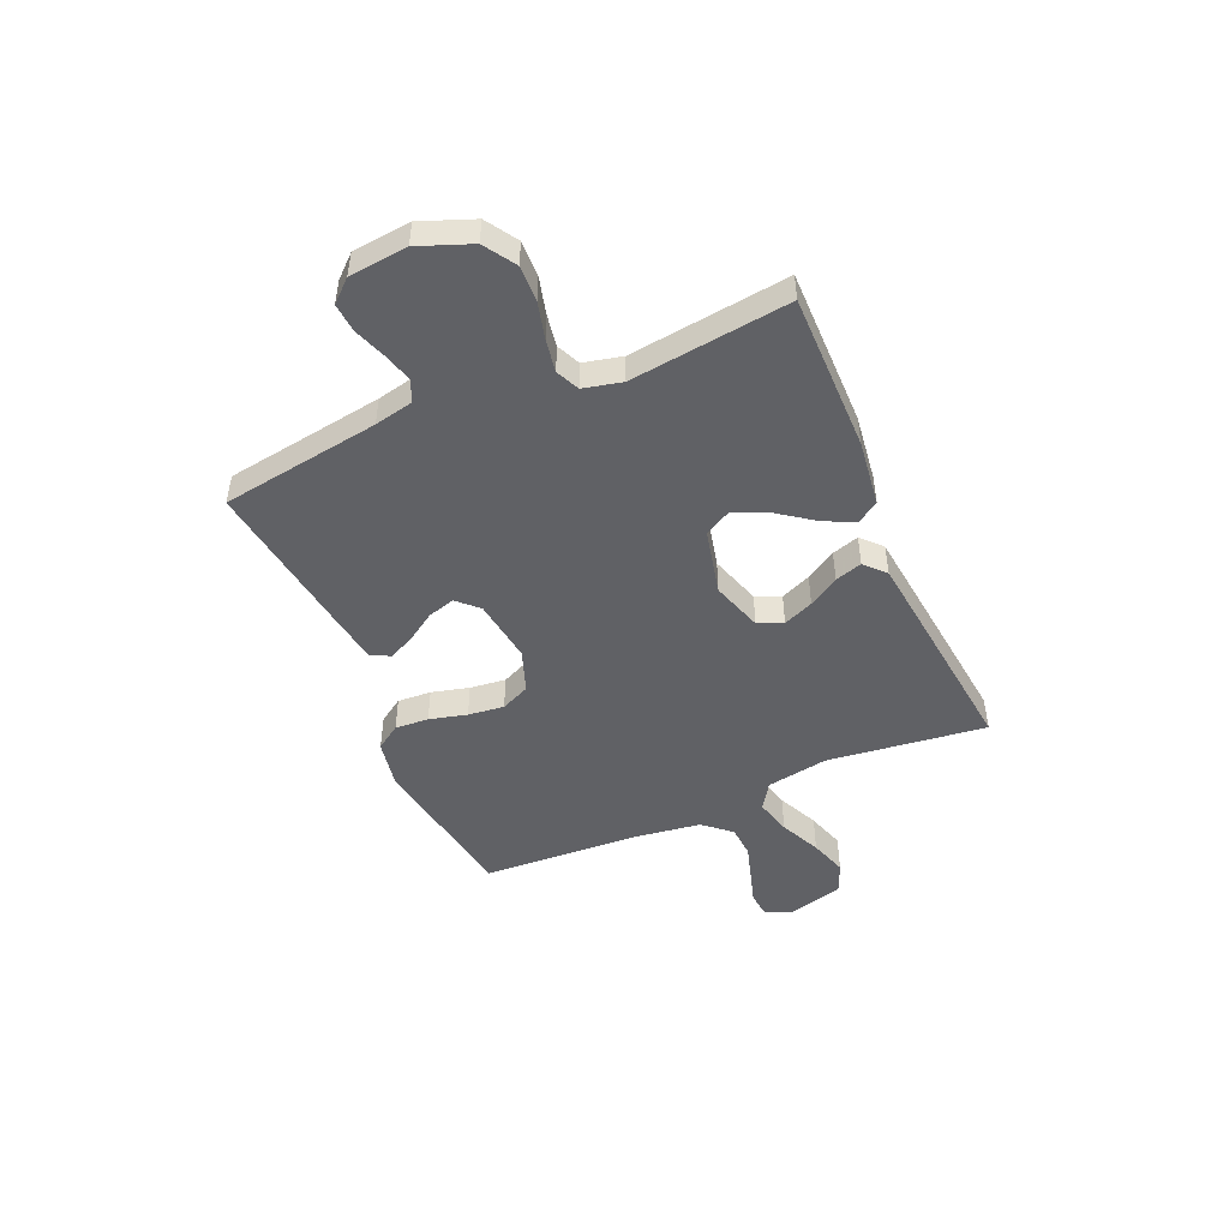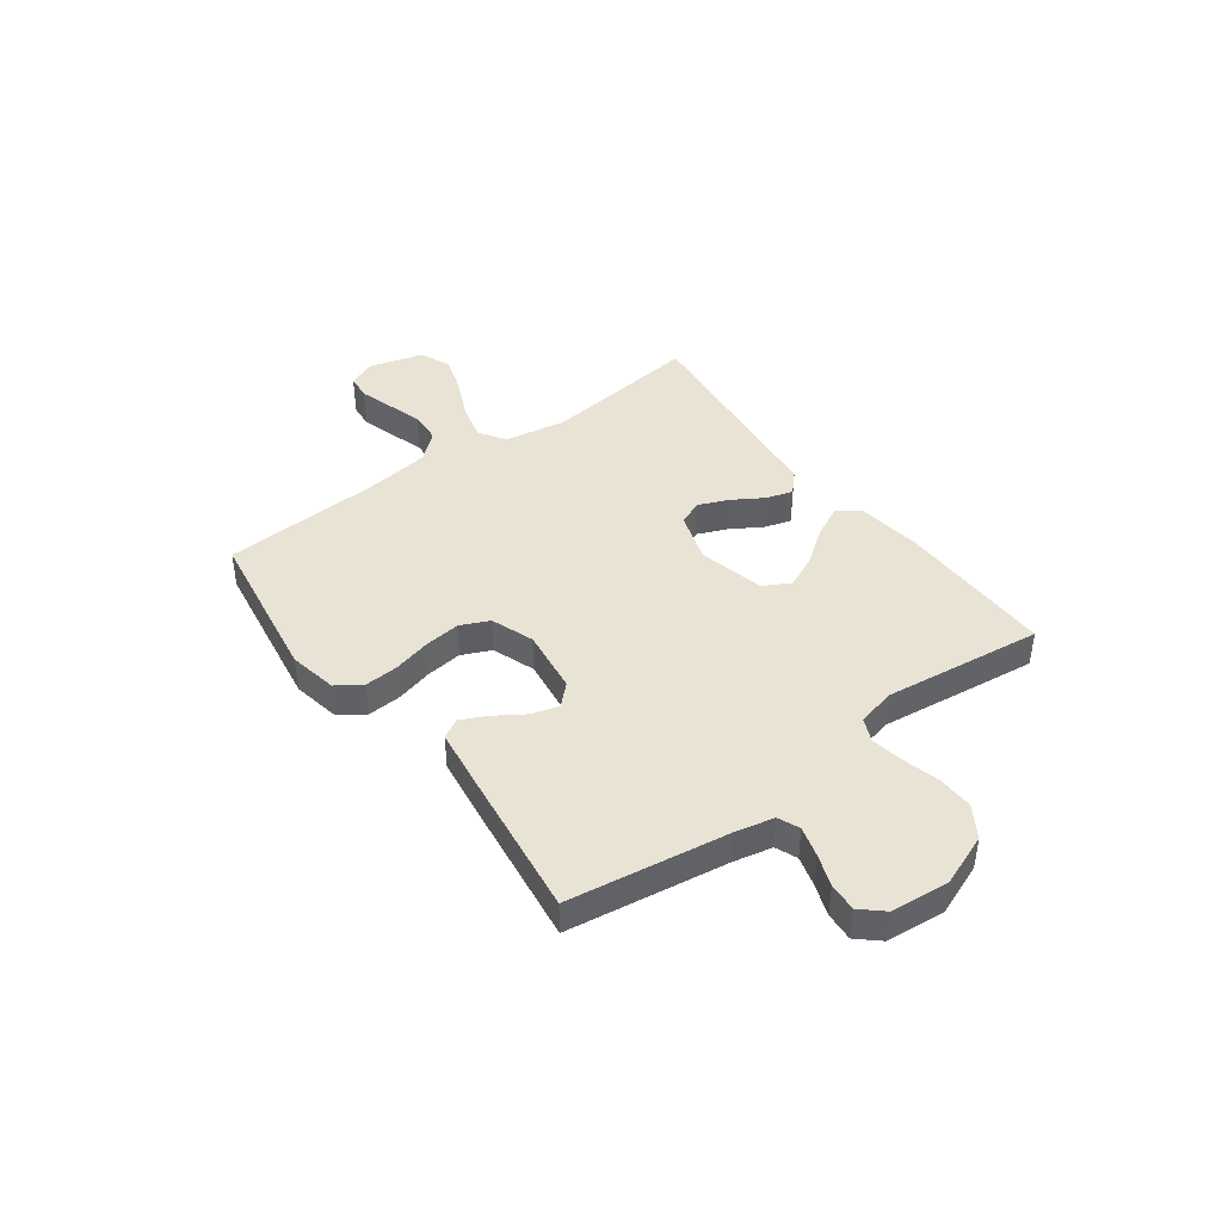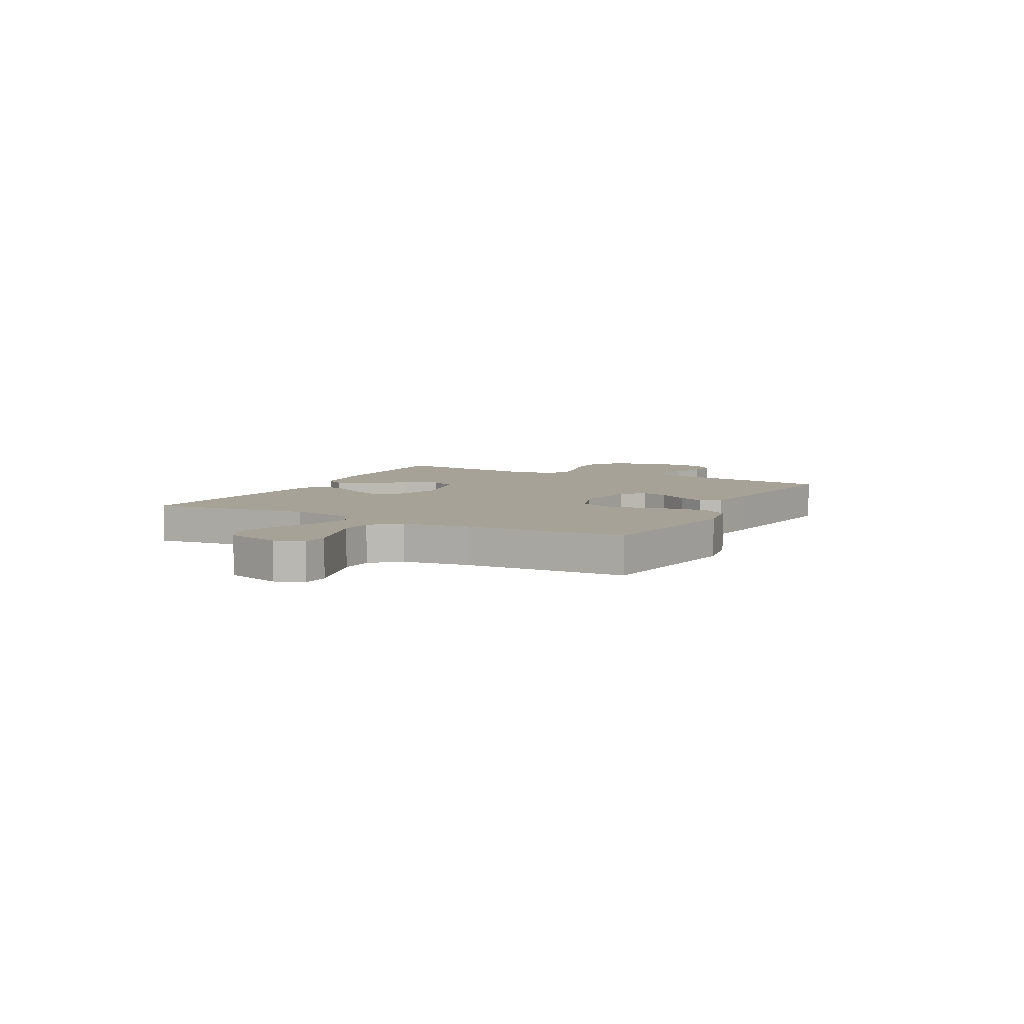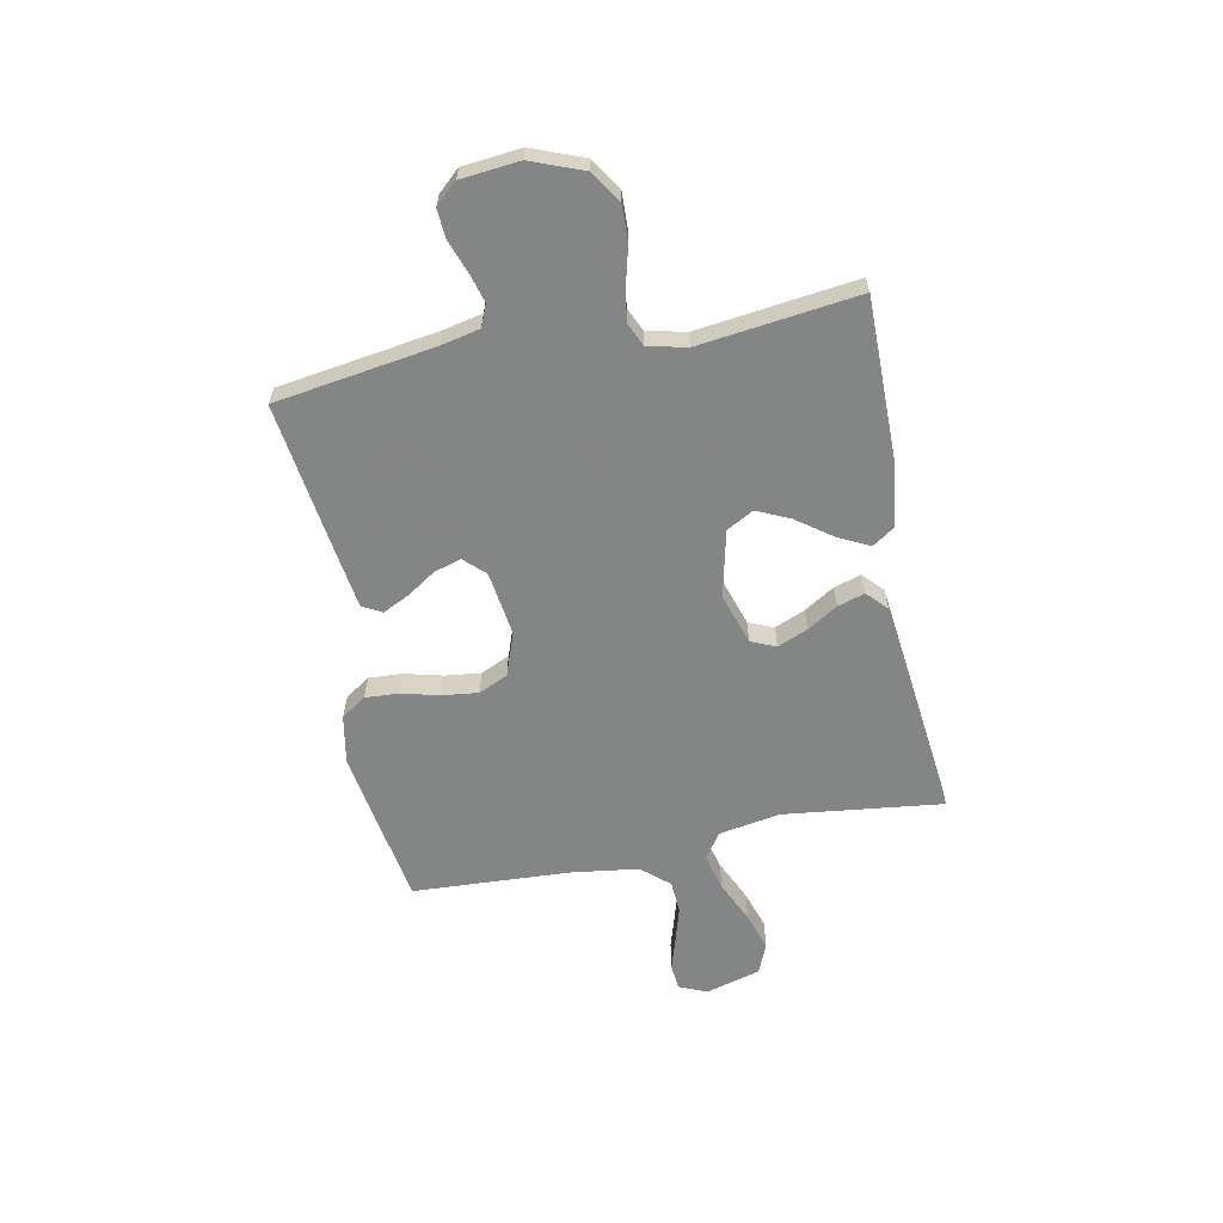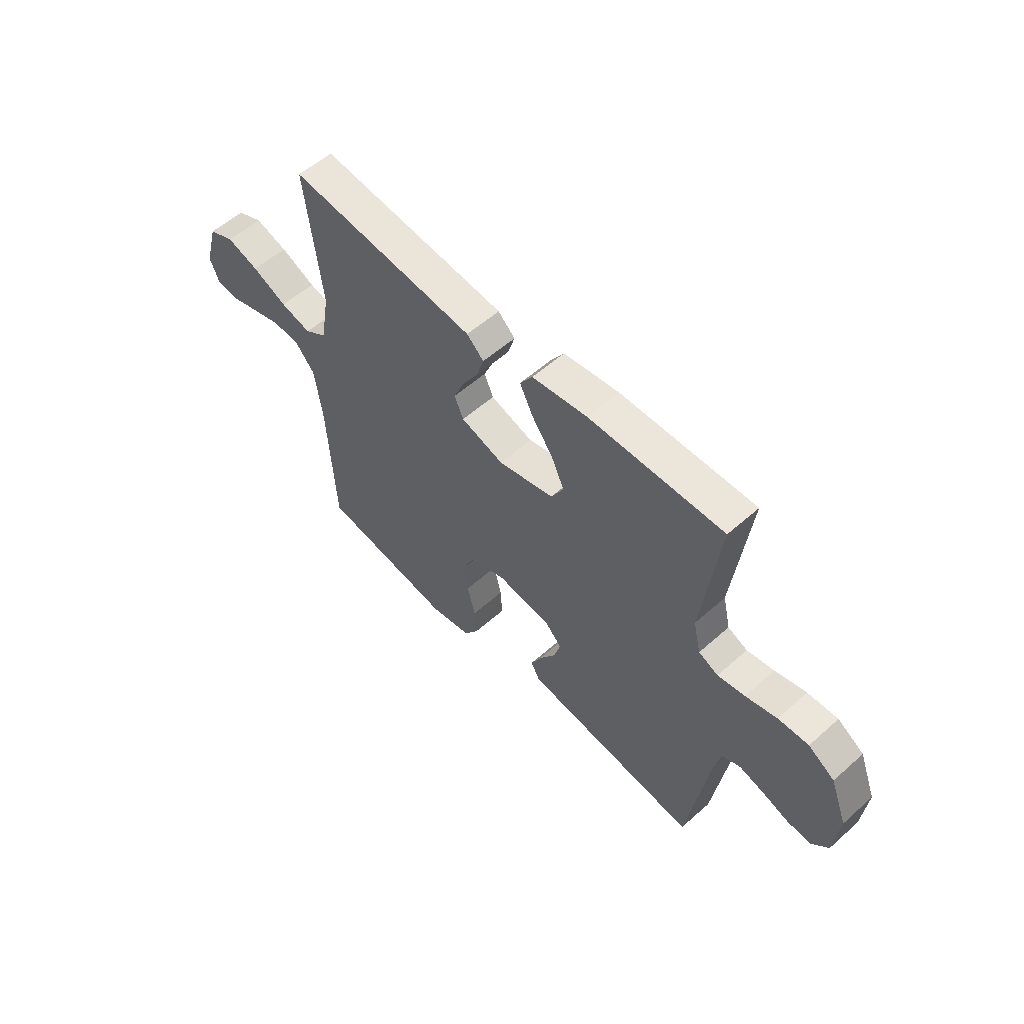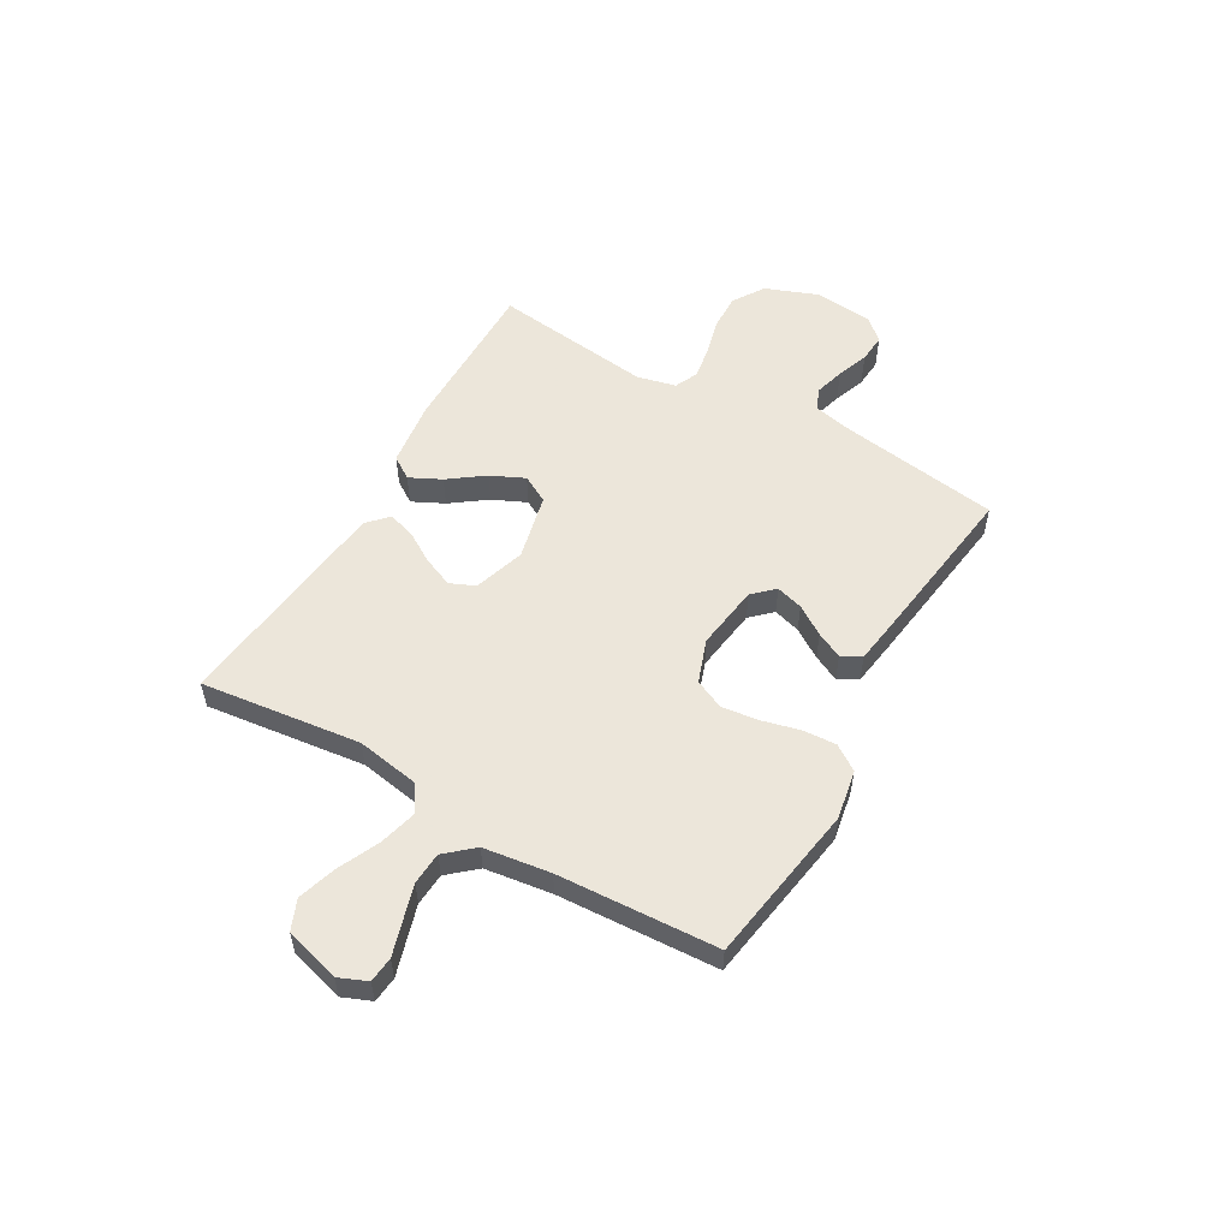
<metadata>
{"format":"obj","ext":"obj","renderer":"f3d","projection":"perspective","resolution":1024,"background":"white","views":[{"elev":-48.1,"azim":-66.6,"up":"+Y"},{"elev":42.3,"azim":-126.6,"up":"+Y"},{"elev":6.6,"azim":117.6,"up":"+Y"},{"elev":-61.6,"azim":-78.8,"up":"+Y"},{"elev":55.8,"azim":-133.0,"up":"+Z"},{"elev":54.6,"azim":119.8,"up":"+Y"}]}
</metadata>
<code>
v 0.5 0.07 0.5
v 0.464 0.07 0.2
v 0.484 0.07 0.083
v 0.534 0.07 0.05
v 0.603 0.07 0.068
v 0.681 0.07 0.104
v 0.753 0.07 0.127
v 0.81 0.07 0.103
v 0.839 0.07 0
v 0.817 0.07 -0.053
v 0.769 0.07 -0.058
v 0.706 0.07 -0.039
v 0.639 0.07 -0.019
v 0.578 0.07 -0.023
v 0.533 0.07 -0.075
v 0.516 0.07 -0.2
v 0.5 0.07 -0.5
v 0.2 0.07 -0.548
v 0.108 0.07 -0.531
v 0.076 0.07 -0.484
v 0.08 0.07 -0.42
v 0.098 0.07 -0.349
v 0.106 0.07 -0.281
v 0.081 0.07 -0.226
v 0 0.07 -0.197
v -0.122 0.07 -0.214
v -0.159 0.07 -0.253
v -0.144 0.07 -0.304
v -0.108 0.07 -0.359
v -0.084 0.07 -0.408
v -0.104 0.07 -0.445
v -0.2 0.07 -0.459
v -0.5 0.07 -0.5
v -0.545 0.07 -0.2
v -0.561 0.07 -0.126
v -0.602 0.07 -0.109
v -0.658 0.07 -0.125
v -0.718 0.07 -0.147
v -0.772 0.07 -0.151
v -0.809 0.07 -0.11
v -0.82 0.07 0
v -0.782 0.07 0.099
v -0.723 0.07 0.137
v -0.655 0.07 0.135
v -0.585 0.07 0.117
v -0.524 0.07 0.107
v -0.48 0.07 0.127
v -0.463 0.07 0.2
v -0.5 0.07 0.5
v -0.2 0.07 0.499
v -0.075 0.07 0.483
v -0.047 0.07 0.441
v -0.076 0.07 0.382
v -0.124 0.07 0.316
v -0.153 0.07 0.253
v -0.125 0.07 0.202
v 0 0.07 0.173
v 0.096 0.07 0.204
v 0.116 0.07 0.251
v 0.092 0.07 0.308
v 0.057 0.07 0.365
v 0.041 0.07 0.416
v 0.079 0.07 0.452
v 0.2 0.07 0.466
v 0.5 0 0.5
v 0.464 0 0.2
v 0.484 0 0.083
v 0.534 0 0.05
v 0.603 0 0.068
v 0.681 0 0.104
v 0.753 0 0.127
v 0.81 0 0.103
v 0.839 0 0
v 0.817 0 -0.053
v 0.769 0 -0.058
v 0.706 0 -0.039
v 0.639 0 -0.019
v 0.578 0 -0.023
v 0.533 0 -0.075
v 0.516 0 -0.2
v 0.5 0 -0.5
v 0.2 0 -0.548
v 0.108 0 -0.531
v 0.076 0 -0.484
v 0.08 0 -0.42
v 0.098 0 -0.349
v 0.106 0 -0.281
v 0.081 0 -0.226
v 0 0 -0.197
v -0.122 0 -0.214
v -0.159 0 -0.253
v -0.144 0 -0.304
v -0.108 0 -0.359
v -0.084 0 -0.408
v -0.104 0 -0.445
v -0.2 0 -0.459
v -0.5 0 -0.5
v -0.545 0 -0.2
v -0.561 0 -0.126
v -0.602 0 -0.109
v -0.658 0 -0.125
v -0.718 0 -0.147
v -0.772 0 -0.151
v -0.809 0 -0.11
v -0.82 0 0
v -0.782 0 0.099
v -0.723 0 0.137
v -0.655 0 0.135
v -0.585 0 0.117
v -0.524 0 0.107
v -0.48 0 0.127
v -0.463 0 0.2
v -0.5 0 0.5
v -0.2 0 0.499
v -0.075 0 0.483
v -0.047 0 0.441
v -0.076 0 0.382
v -0.124 0 0.316
v -0.153 0 0.253
v -0.125 0 0.202
v 0 0 0.173
v 0.096 0 0.204
v 0.116 0 0.251
v 0.092 0 0.308
v 0.057 0 0.365
v 0.041 0 0.416
v 0.079 0 0.452
v 0.2 0 0.466
f 64 1 2
f 63 64 2
f 62 63 2
f 61 62 2
f 60 61 2
f 59 60 2 3
f 58 59 3 4
f 57 58 4
f 52 53 54
f 51 52 54
f 50 51 54
f 49 50 54
f 48 49 54
f 47 48 54 55
f 46 47 55 56
f 43 44 45
f 42 43 45
f 41 42 45
f 40 41 45
f 39 40 45
f 38 39 45
f 37 38 45
f 36 37 45 46
f 46 56 57
f 36 46 57
f 35 36 57
f 32 33 34
f 31 32 34
f 30 31 34
f 29 30 34
f 28 29 34
f 27 28 34 35
f 20 21 22
f 19 20 22
f 18 19 22
f 17 18 22
f 16 17 22
f 15 16 22 23
f 14 15 23 24
f 10 11 12
f 9 10 12
f 8 9 12
f 7 8 12
f 6 7 12
f 5 6 12
f 4 5 12 13
f 57 4 13 14
f 26 27 35 57
f 25 26 57 14
f 14 24 25
f 66 65 128
f 66 128 127
f 66 127 126
f 66 126 125
f 66 125 124
f 67 66 124 123
f 68 67 123 122
f 68 122 121
f 118 117 116
f 118 116 115
f 118 115 114
f 118 114 113
f 118 113 112
f 119 118 112 111
f 120 119 111 110
f 109 108 107
f 109 107 106
f 109 106 105
f 109 105 104
f 109 104 103
f 109 103 102
f 109 102 101
f 110 109 101 100
f 121 120 110
f 121 110 100
f 121 100 99
f 98 97 96
f 98 96 95
f 98 95 94
f 98 94 93
f 98 93 92
f 99 98 92 91
f 86 85 84
f 86 84 83
f 86 83 82
f 86 82 81
f 86 81 80
f 87 86 80 79
f 88 87 79 78
f 76 75 74
f 76 74 73
f 76 73 72
f 76 72 71
f 76 71 70
f 76 70 69
f 77 76 69 68
f 78 77 68 121
f 121 99 91 90
f 78 121 90 89
f 89 88 78
f 1 65 66 2
f 2 66 67 3
f 3 67 68 4
f 4 68 69 5
f 5 69 70 6
f 6 70 71 7
f 7 71 72 8
f 8 72 73 9
f 9 73 74 10
f 10 74 75 11
f 11 75 76 12
f 12 76 77 13
f 13 77 78 14
f 14 78 79 15
f 15 79 80 16
f 16 80 81 17
f 17 81 82 18
f 18 82 83 19
f 19 83 84 20
f 20 84 85 21
f 21 85 86 22
f 22 86 87 23
f 23 87 88 24
f 24 88 89 25
f 25 89 90 26
f 26 90 91 27
f 27 91 92 28
f 28 92 93 29
f 29 93 94 30
f 30 94 95 31
f 31 95 96 32
f 32 96 97 33
f 33 97 98 34
f 34 98 99 35
f 35 99 100 36
f 36 100 101 37
f 37 101 102 38
f 38 102 103 39
f 39 103 104 40
f 40 104 105 41
f 41 105 106 42
f 42 106 107 43
f 43 107 108 44
f 44 108 109 45
f 45 109 110 46
f 46 110 111 47
f 47 111 112 48
f 48 112 113 49
f 49 113 114 50
f 50 114 115 51
f 51 115 116 52
f 52 116 117 53
f 53 117 118 54
f 54 118 119 55
f 55 119 120 56
f 56 120 121 57
f 57 121 122 58
f 58 122 123 59
f 59 123 124 60
f 60 124 125 61
f 61 125 126 62
f 62 126 127 63
f 63 127 128 64
f 64 128 65 1

</code>
